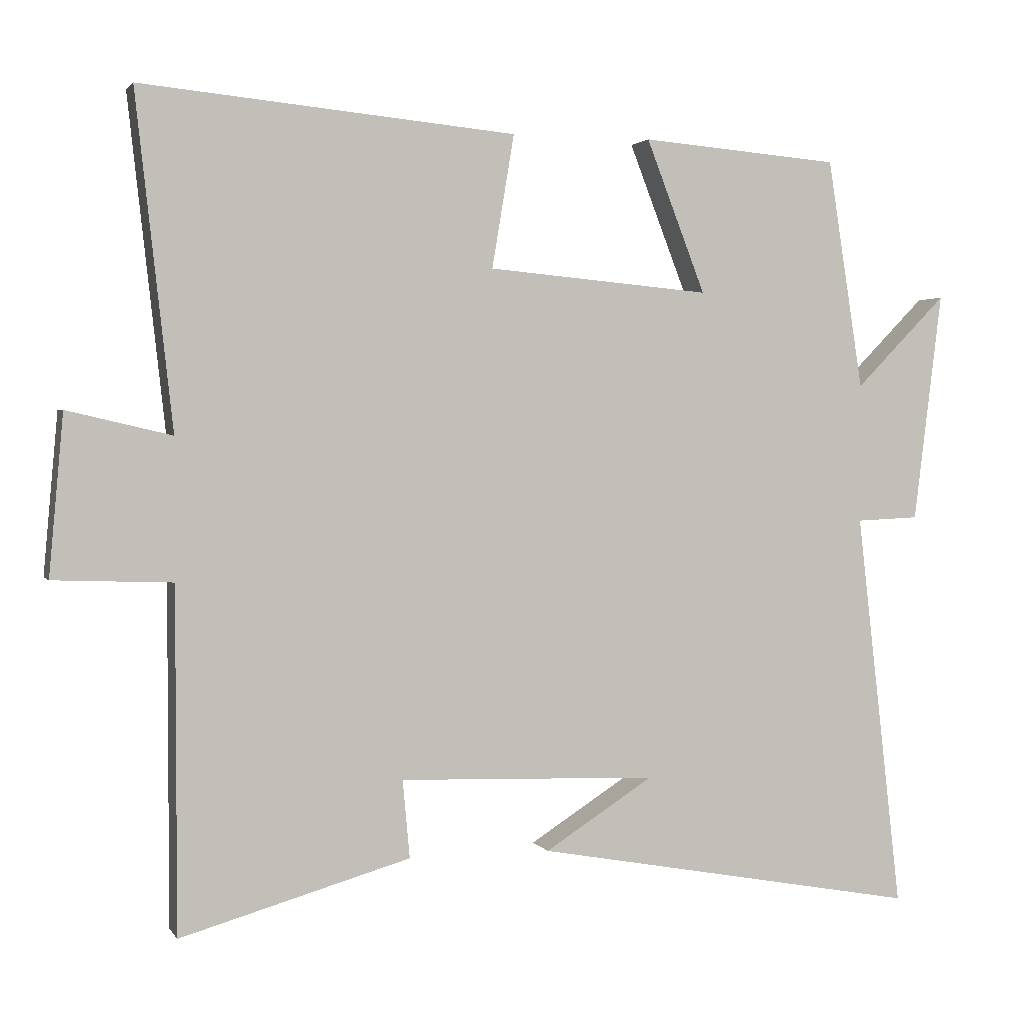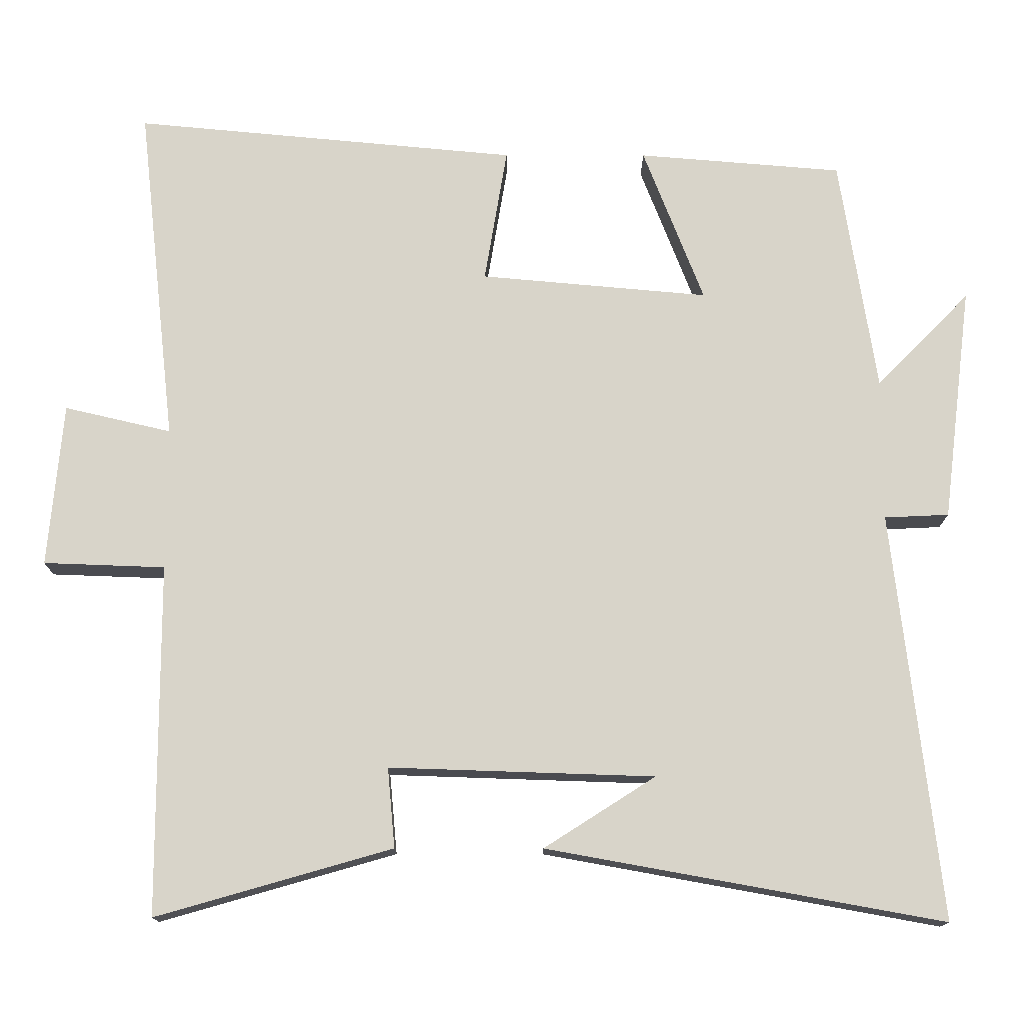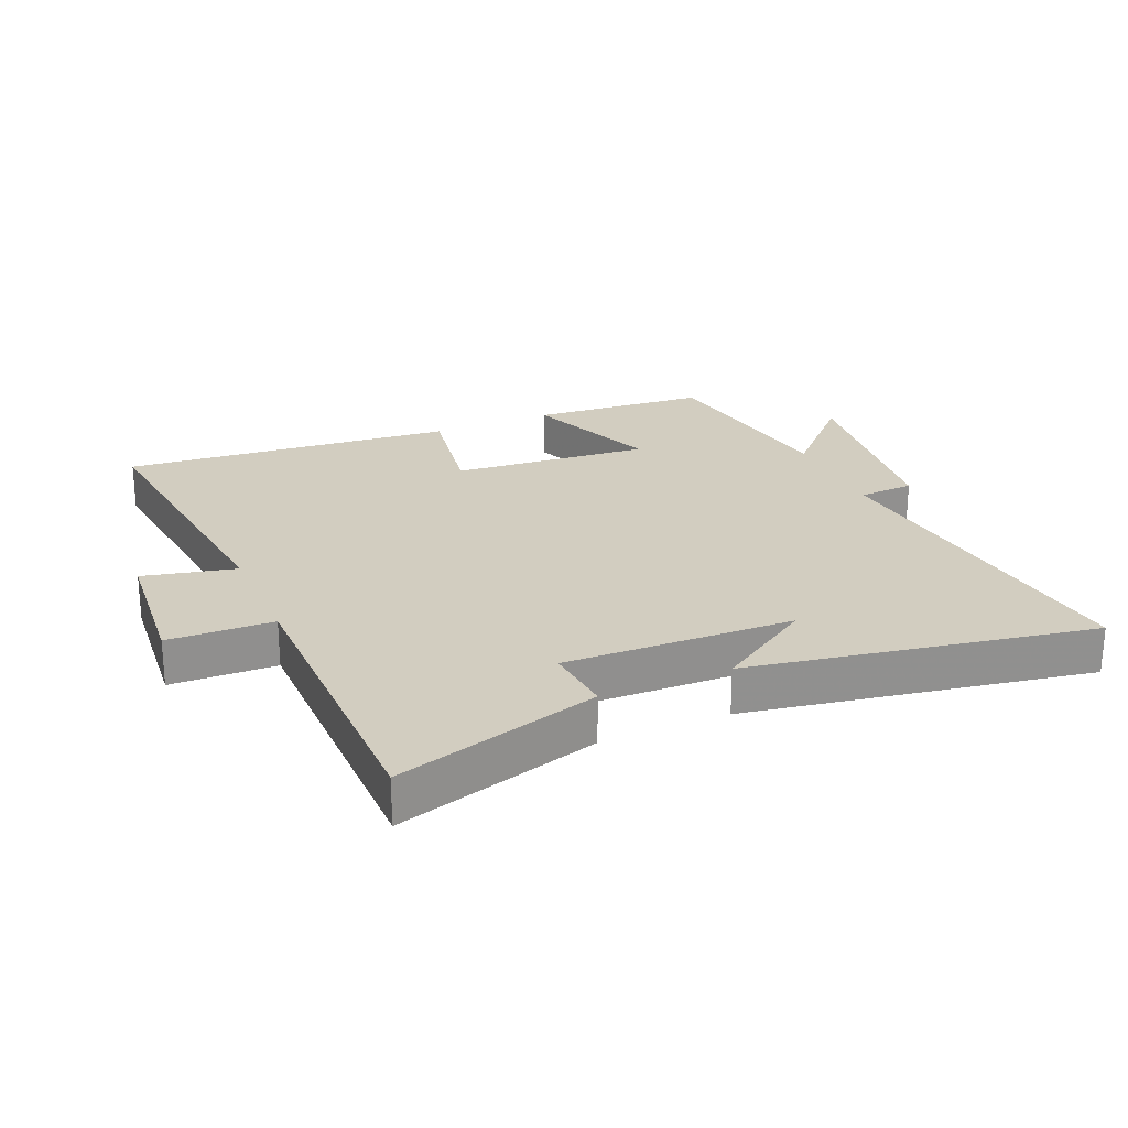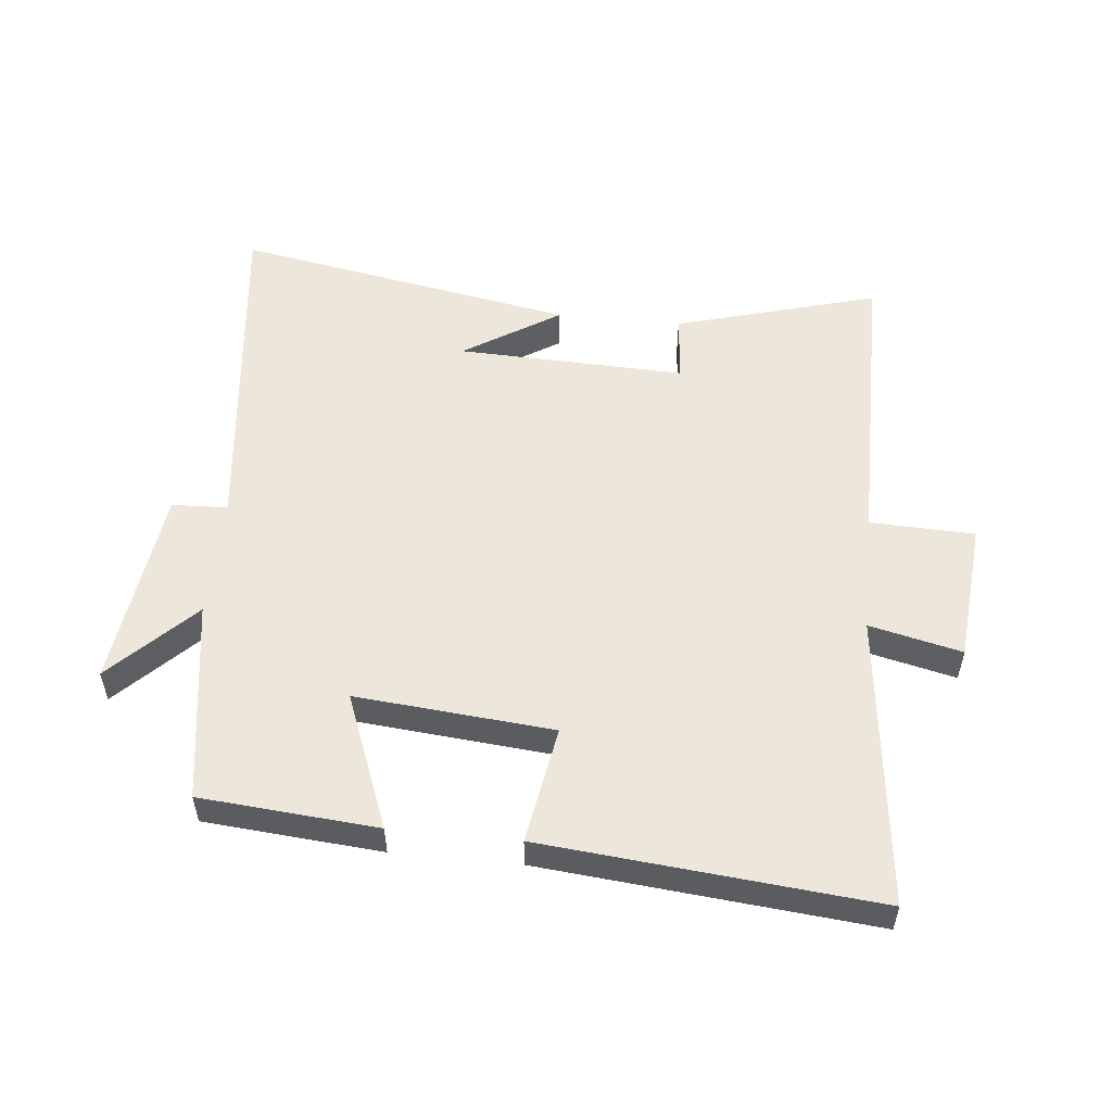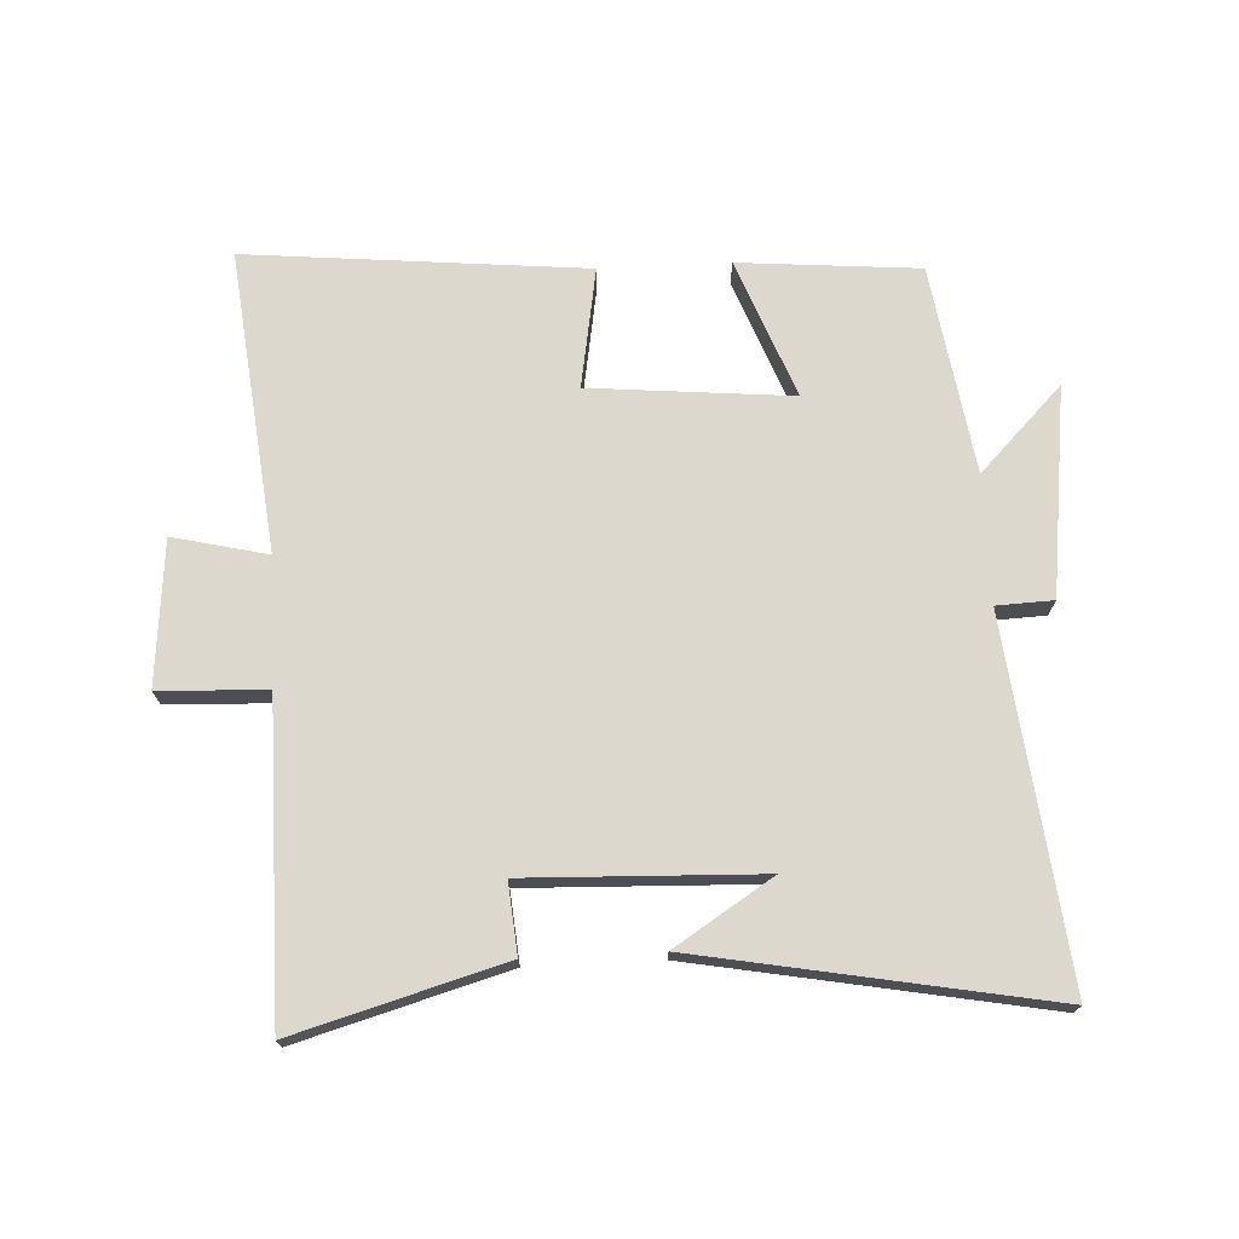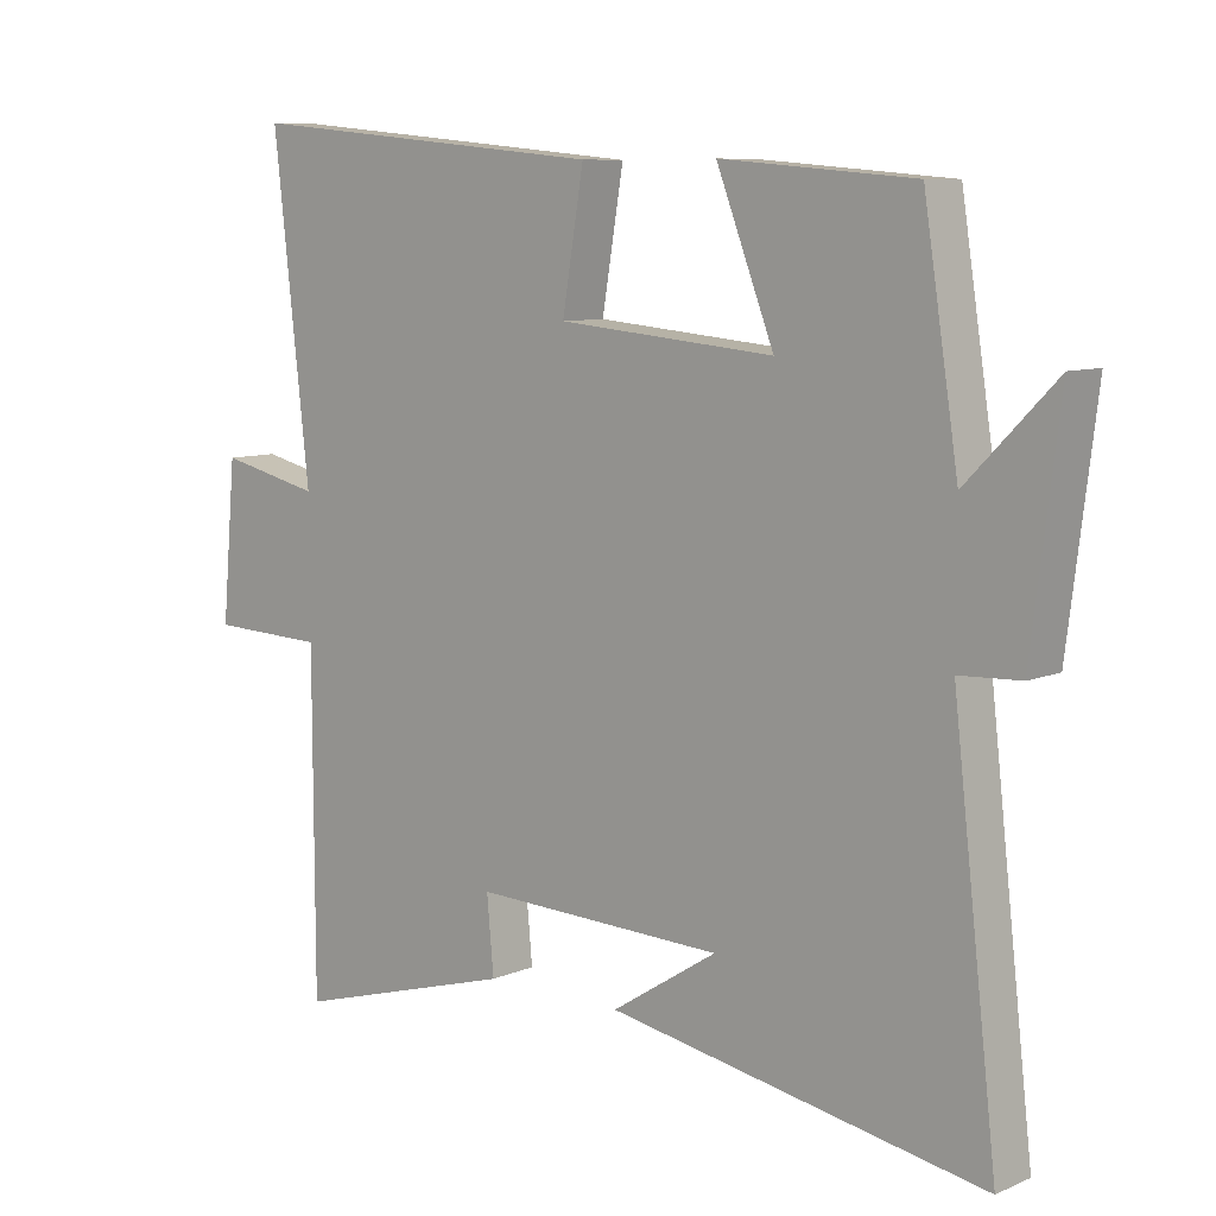
<metadata>
{"format":"obj","ext":"obj","renderer":"f3d","projection":"perspective","resolution":1024,"background":"white","views":[{"elev":1.9,"azim":163.1,"up":"+Z"},{"elev":-14.5,"azim":179.8,"up":"+Z"},{"elev":24.5,"azim":156.5,"up":"+Y"},{"elev":53.6,"azim":5.8,"up":"+Y"},{"elev":72.5,"azim":177.2,"up":"+Y"},{"elev":8.5,"azim":-138.6,"up":"+Z"}]}
</metadata>
<code>
v -0.45 0.07 0.477
v -0.171 0.07 0.5
v -0.254 0.07 0.286
v 0.058 0.07 0.314
v 0.027 0.07 0.5
v 0.552 0.07 0.549
v 0.5 0.07 0.083
v 0.646 0.07 0.117
v 0.666 0.07 -0.107
v 0.5 0.07 -0.113
v 0.499 0.07 -0.592
v 0.177 0.07 -0.5
v 0.187 0.07 -0.391
v -0.175 0.07 -0.403
v -0.023 0.07 -0.5
v -0.564 0.07 -0.598
v -0.5 0.07 -0.041
v -0.588 0.07 -0.037
v -0.628 0.07 0.285
v -0.5 0.07 0.155
v -0.45 0 0.477
v -0.171 0 0.5
v -0.254 0 0.286
v 0.058 0 0.314
v 0.027 0 0.5
v 0.552 0 0.549
v 0.5 0 0.083
v 0.646 0 0.117
v 0.666 0 -0.107
v 0.5 0 -0.113
v 0.499 0 -0.592
v 0.177 0 -0.5
v 0.187 0 -0.391
v -0.175 0 -0.403
v -0.023 0 -0.5
v -0.564 0 -0.598
v -0.5 0 -0.041
v -0.588 0 -0.037
v -0.628 0 0.285
v -0.5 0 0.155
f 17 18 19 20
f 17 20 1 2
f 14 15 16
f 14 16 17
f 13 14 17
f 10 11 12 13
f 10 13 17
f 7 8 9 10
f 7 10 17
f 4 5 6 7
f 3 4 7 17
f 2 3 17
f 40 39 38 37
f 22 21 40 37
f 36 35 34
f 37 36 34
f 37 34 33
f 33 32 31 30
f 37 33 30
f 30 29 28 27
f 37 30 27
f 27 26 25 24
f 37 27 24 23
f 37 23 22
f 1 21 22 2
f 2 22 23 3
f 3 23 24 4
f 4 24 25 5
f 5 25 26 6
f 6 26 27 7
f 7 27 28 8
f 8 28 29 9
f 9 29 30 10
f 10 30 31 11
f 11 31 32 12
f 12 32 33 13
f 13 33 34 14
f 14 34 35 15
f 15 35 36 16
f 16 36 37 17
f 17 37 38 18
f 18 38 39 19
f 19 39 40 20
f 20 40 21 1

</code>
